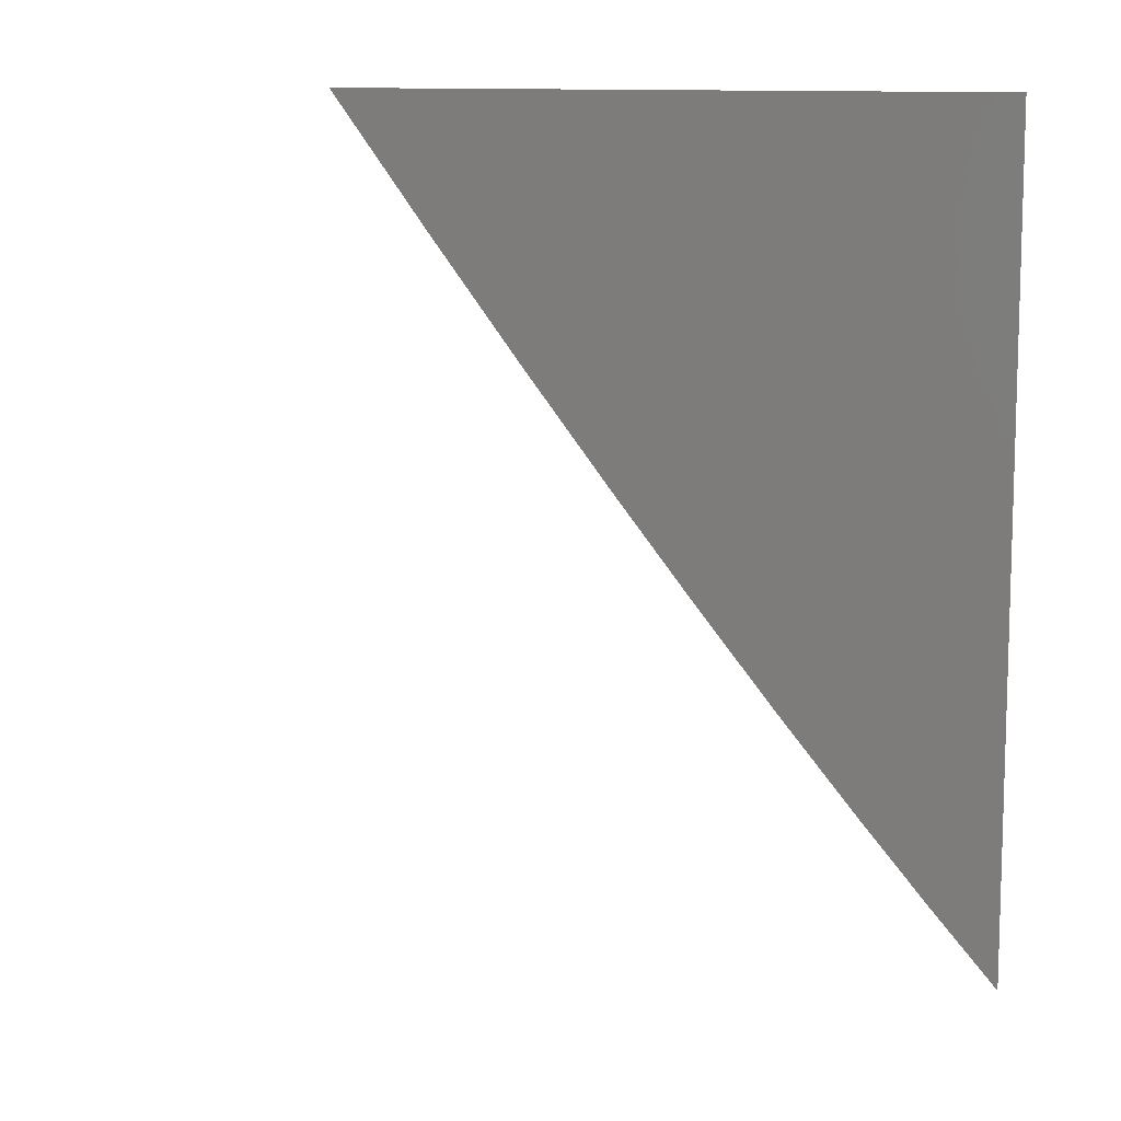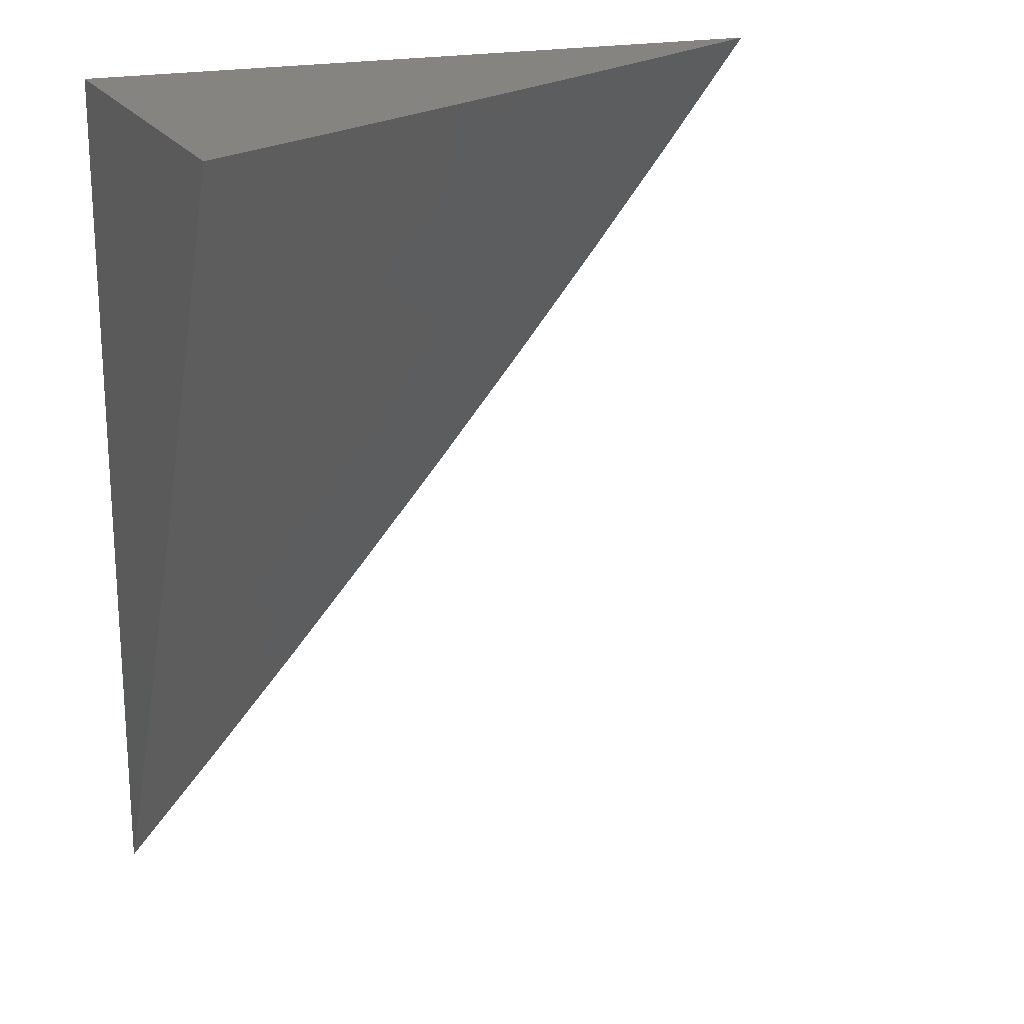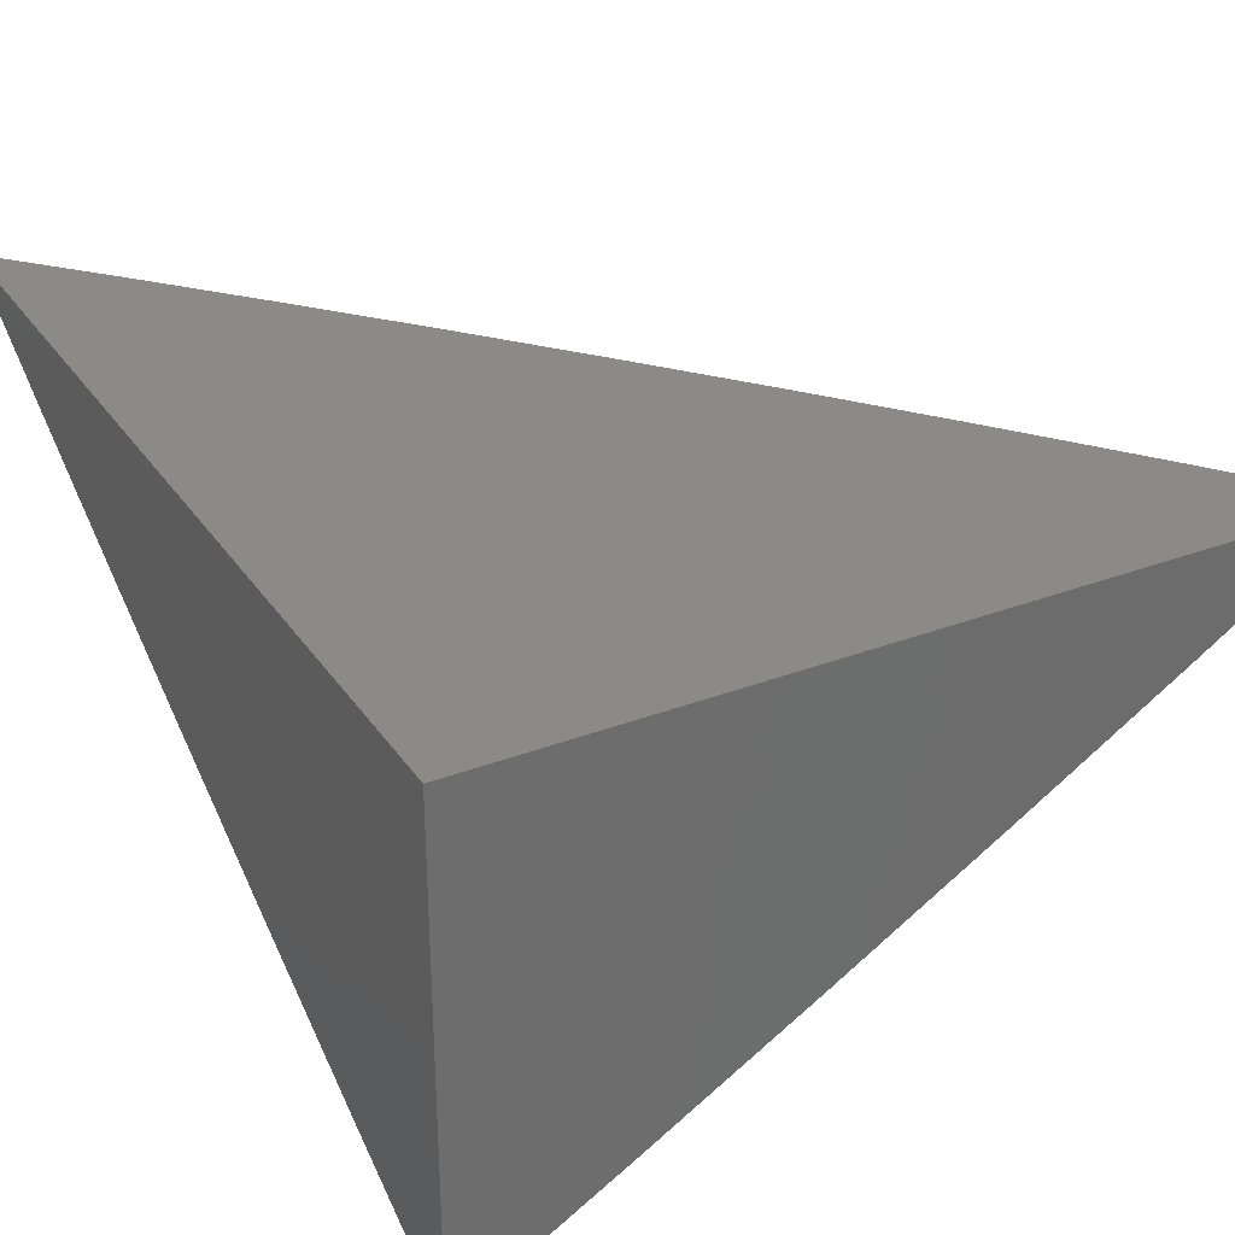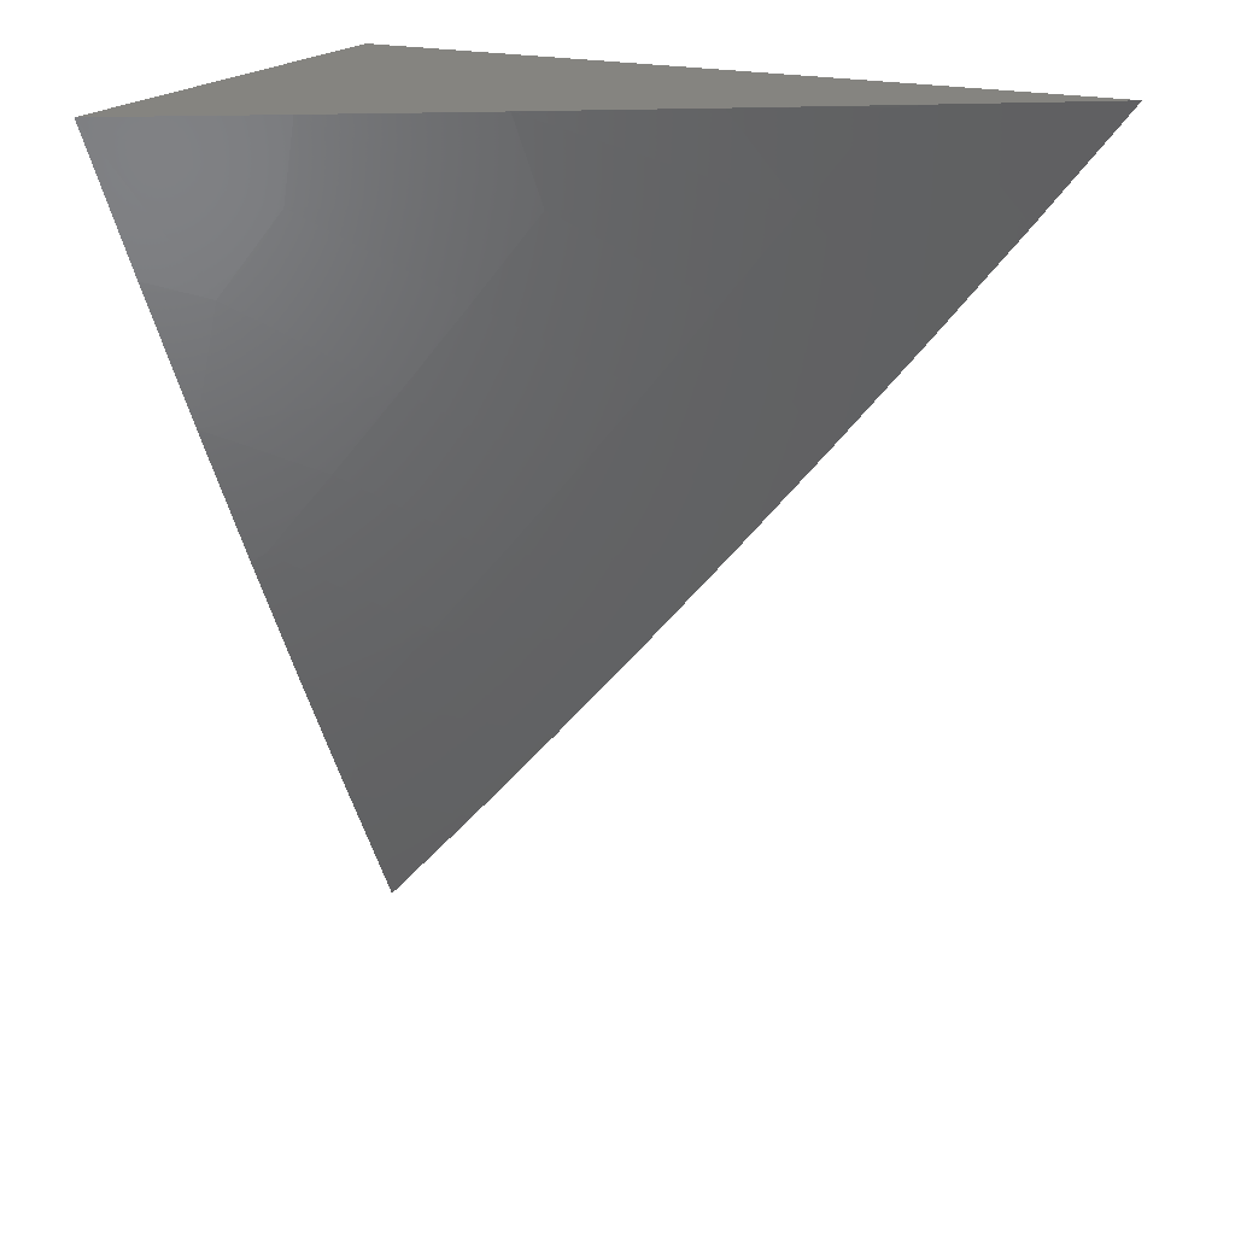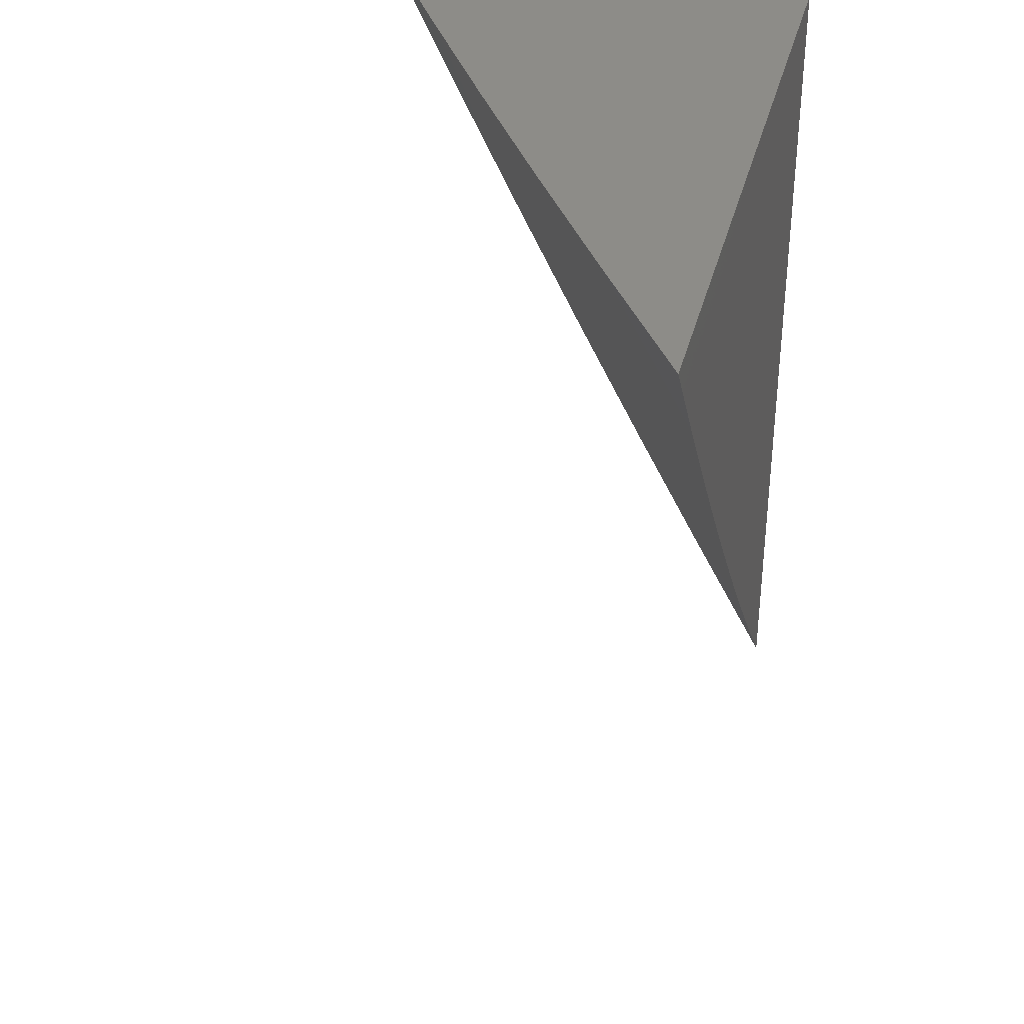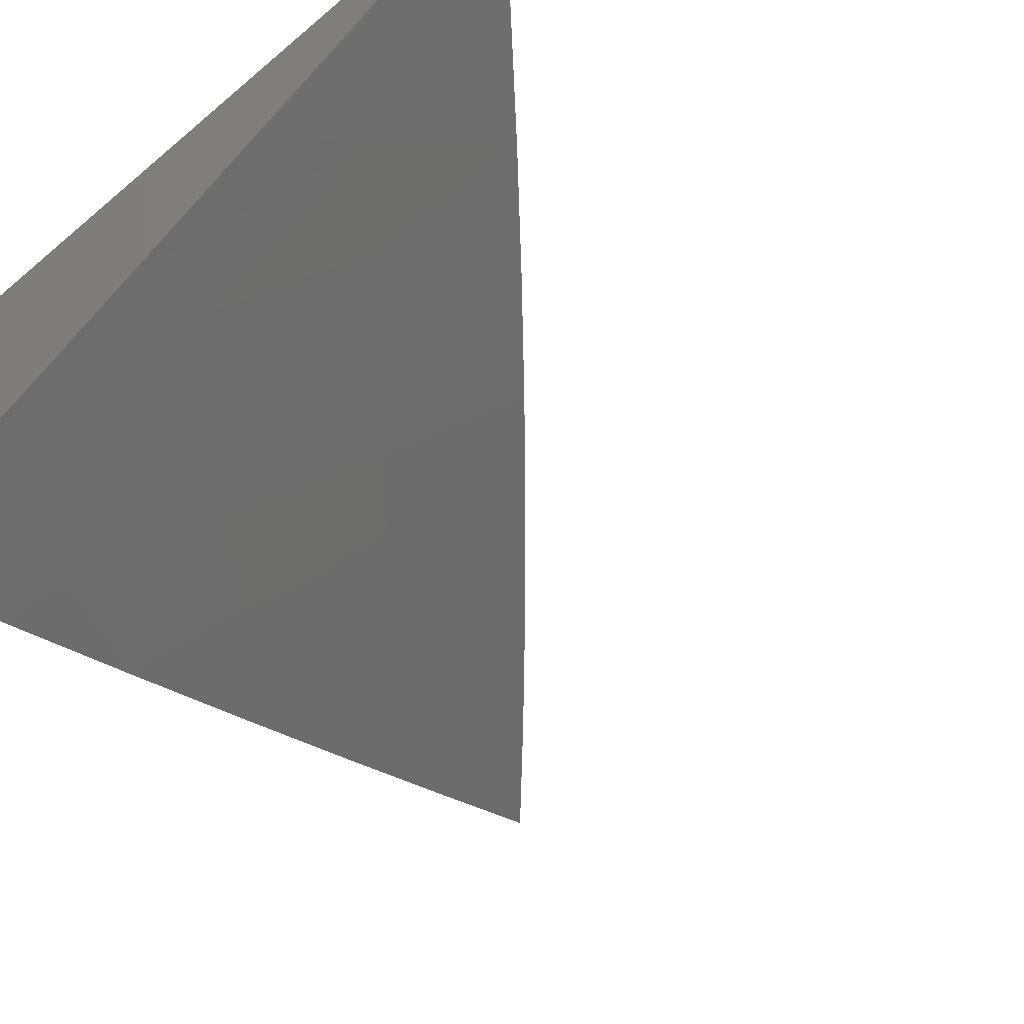
<metadata>
{"format":"stl","ext":"stl","renderer":"f3d","projection":"perspective","resolution":1024,"background":"white","views":[{"elev":10.1,"azim":-34.6,"up":"+Y"},{"elev":20.0,"azim":157.6,"up":"+Y"},{"elev":31.5,"azim":151.6,"up":"+Z"},{"elev":19.9,"azim":-154.1,"up":"+Y"},{"elev":36.3,"azim":-76.1,"up":"+Y"},{"elev":-58.0,"azim":-138.8,"up":"+Z"}]}
</metadata>
<code>
# stl→obj: 35 verts, 66 faces
v -6 -5.567 -10
v -6.063 -5.498 -10
v -6 -5.474 -10.05
v -6.031 -5.395 -10.07
v -6 -5.38 -10.1
v -6.08 -5.34 -10.07
v -6.01 -5.279 -10.15
v -6.057 -5.224 -10.15
v -6 -5.191 -10.2
v -6.105 -5.169 -10.15
v -6.033 -5.108 -10.22
v -6.079 -5.053 -10.22
v -6 -5 -10.29
v -6.097 -5 -10.24
v -6.197 -5.057 -10.15
v -6.194 -5 -10.18
v -6.316 -5.059 -10.07
v -6.29 -5 -10.12
v -6.362 -5.001 -10.07
v -6.385 -5 -10.06
v -6.423 -5.073 -10
v -6.48 -5 -10
v -6.125 -5.429 -10
v -6.186 -5.359 -10
v -6.128 -5.285 -10.07
v -6.246 -5.289 -10
v -6.176 -5.229 -10.07
v -6.151 -5.113 -10.15
v -6.223 -5.173 -10.07
v -6.306 -5.218 -10
v -6.27 -5.116 -10.07
v -6.365 -5.146 -10
v -6 -5.096 -10.25
v -6 -5.285 -10.15
v -6 -5 -10
f 1 2 3
f 3 2 4
f 3 4 5
f 5 4 6
f 5 6 7
f 7 6 8
f 7 8 9
f 9 8 10
f 9 10 11
f 11 10 12
f 11 12 13
f 13 12 14
f 14 12 15
f 14 15 16
f 16 15 17
f 16 17 18
f 18 17 19
f 18 19 20
f 20 19 21
f 20 21 22
f 2 23 4
f 4 23 6
f 23 24 6
f 6 24 25
f 6 25 8
f 8 25 10
f 24 26 25
f 25 26 27
f 25 27 10
f 10 27 28
f 10 28 12
f 12 28 15
f 27 26 29
f 29 26 30
f 29 30 31
f 31 30 32
f 31 32 17
f 17 32 21
f 17 21 19
f 13 33 11
f 11 33 9
f 9 34 7
f 7 34 5
f 15 28 29
f 29 28 27
f 17 15 31
f 31 15 29
f 13 14 35
f 35 14 16
f 35 16 18
f 18 20 35
f 35 20 22
f 22 21 35
f 35 21 32
f 35 32 30
f 30 26 35
f 35 26 24
f 35 24 23
f 23 2 35
f 35 2 1
f 1 3 35
f 35 3 5
f 35 5 34
f 34 9 35
f 35 9 33
f 35 33 13

</code>
